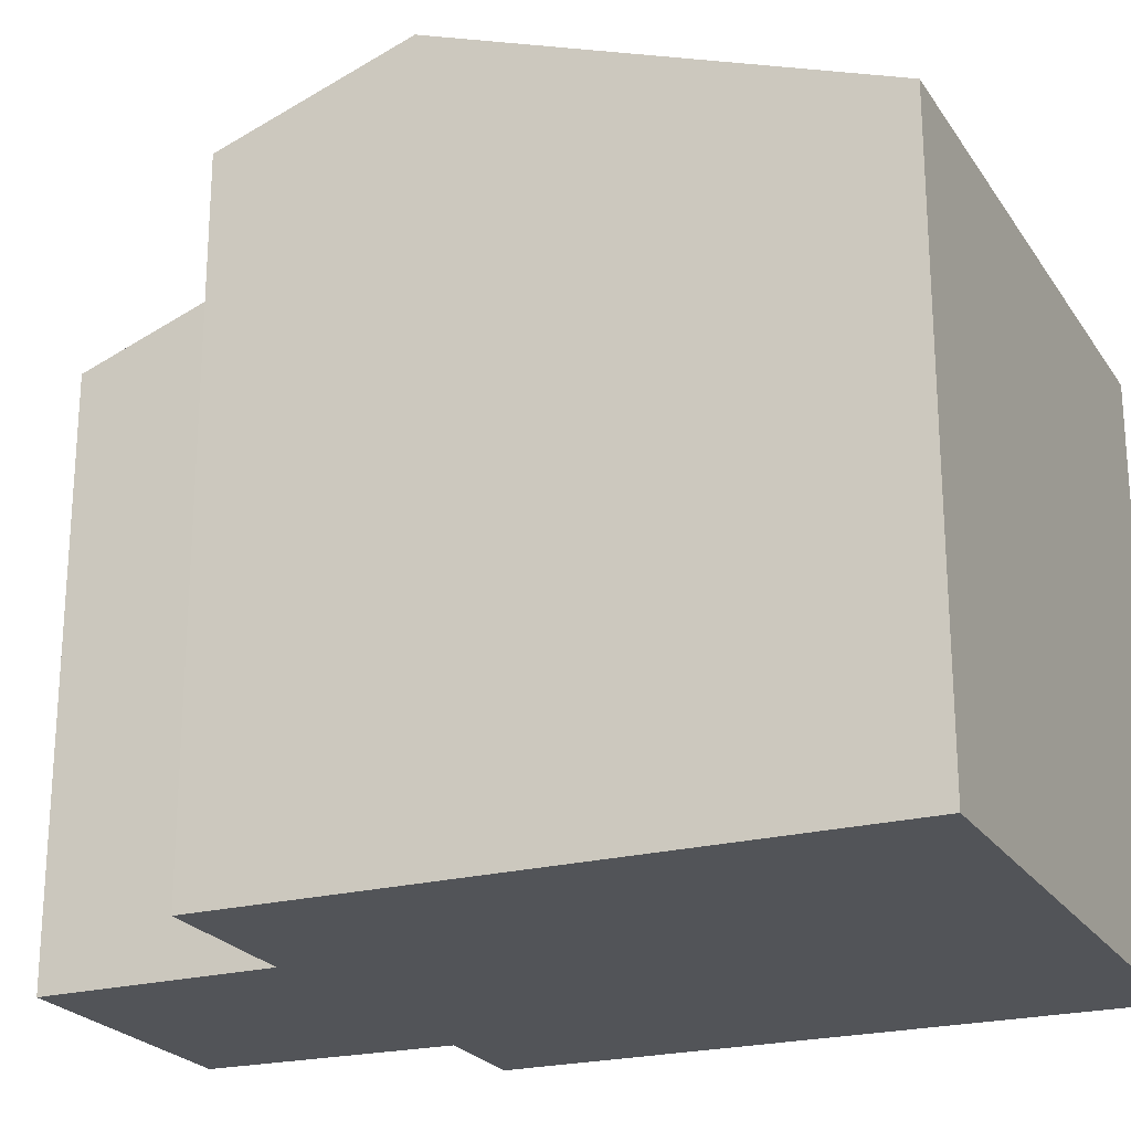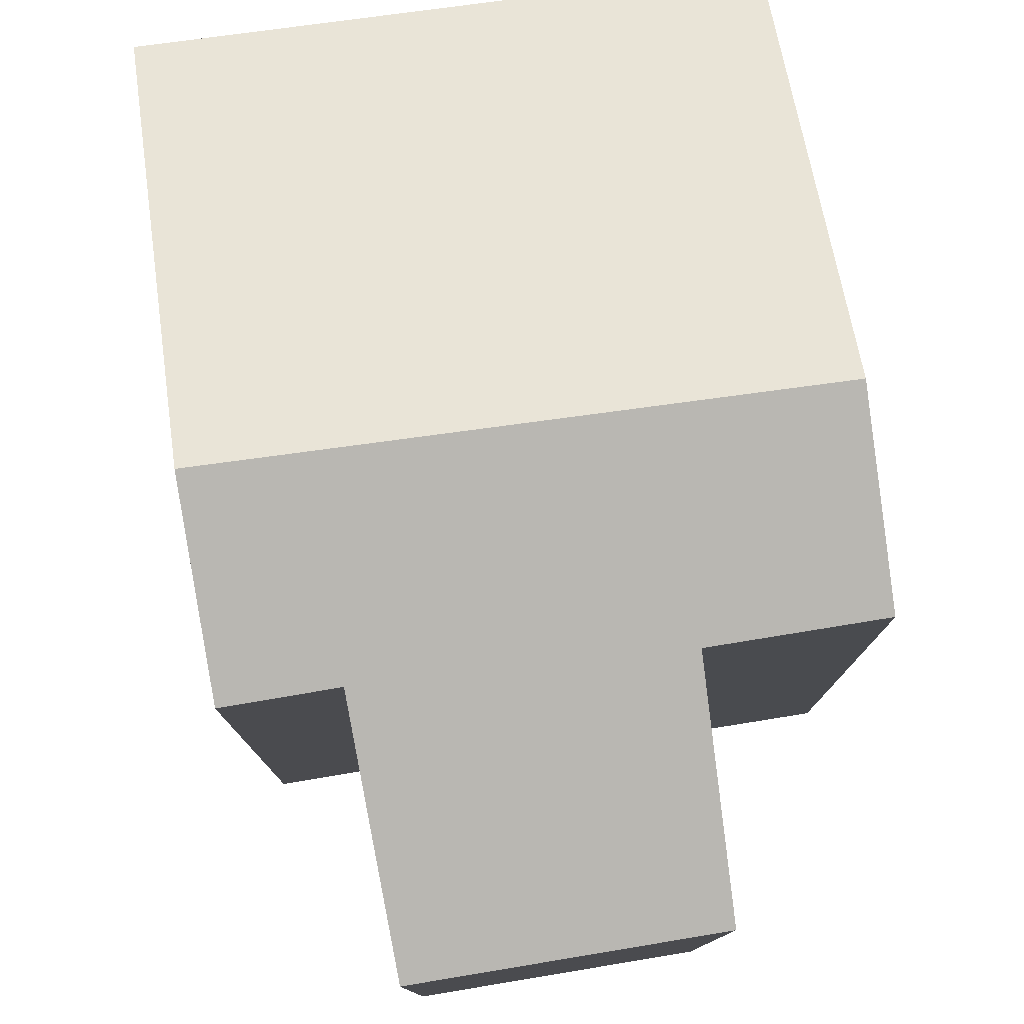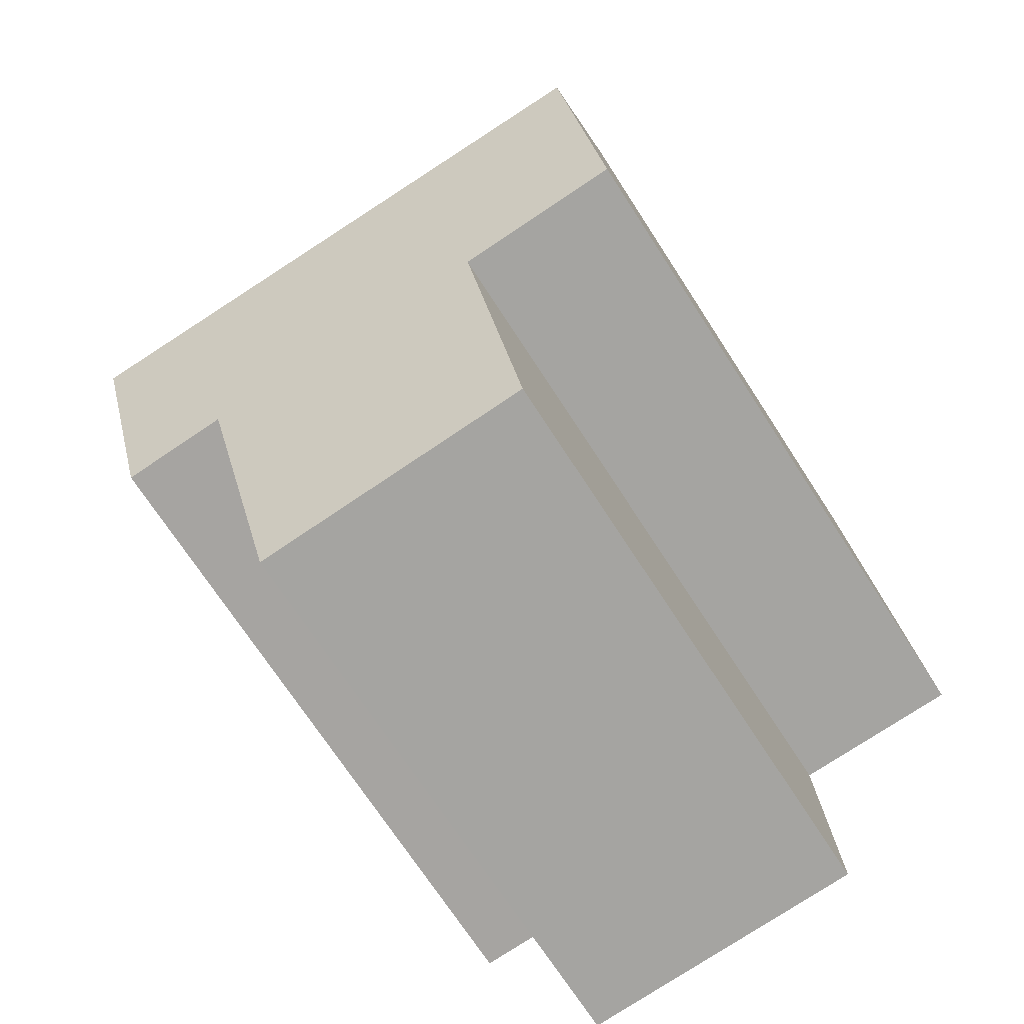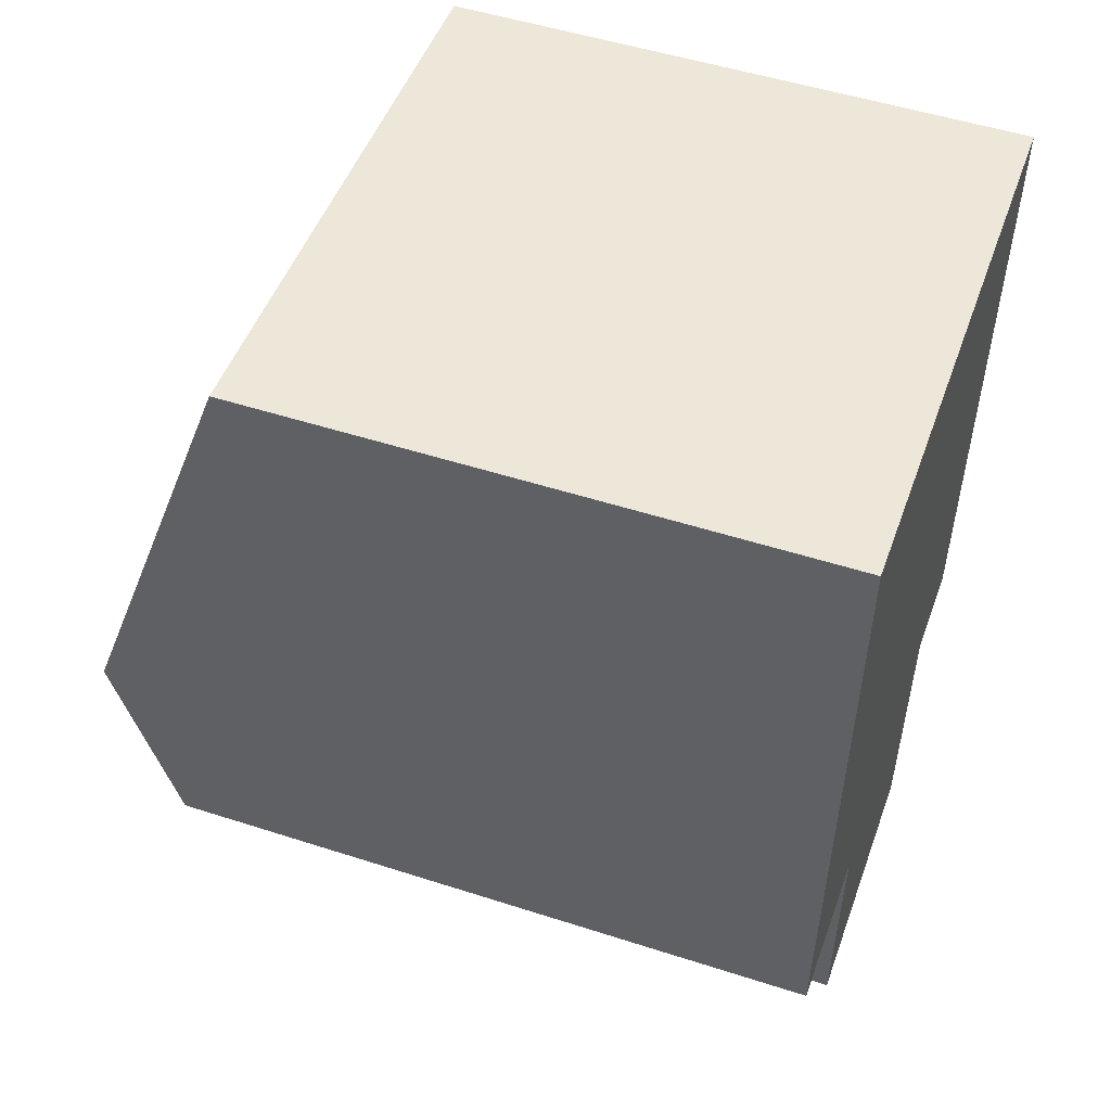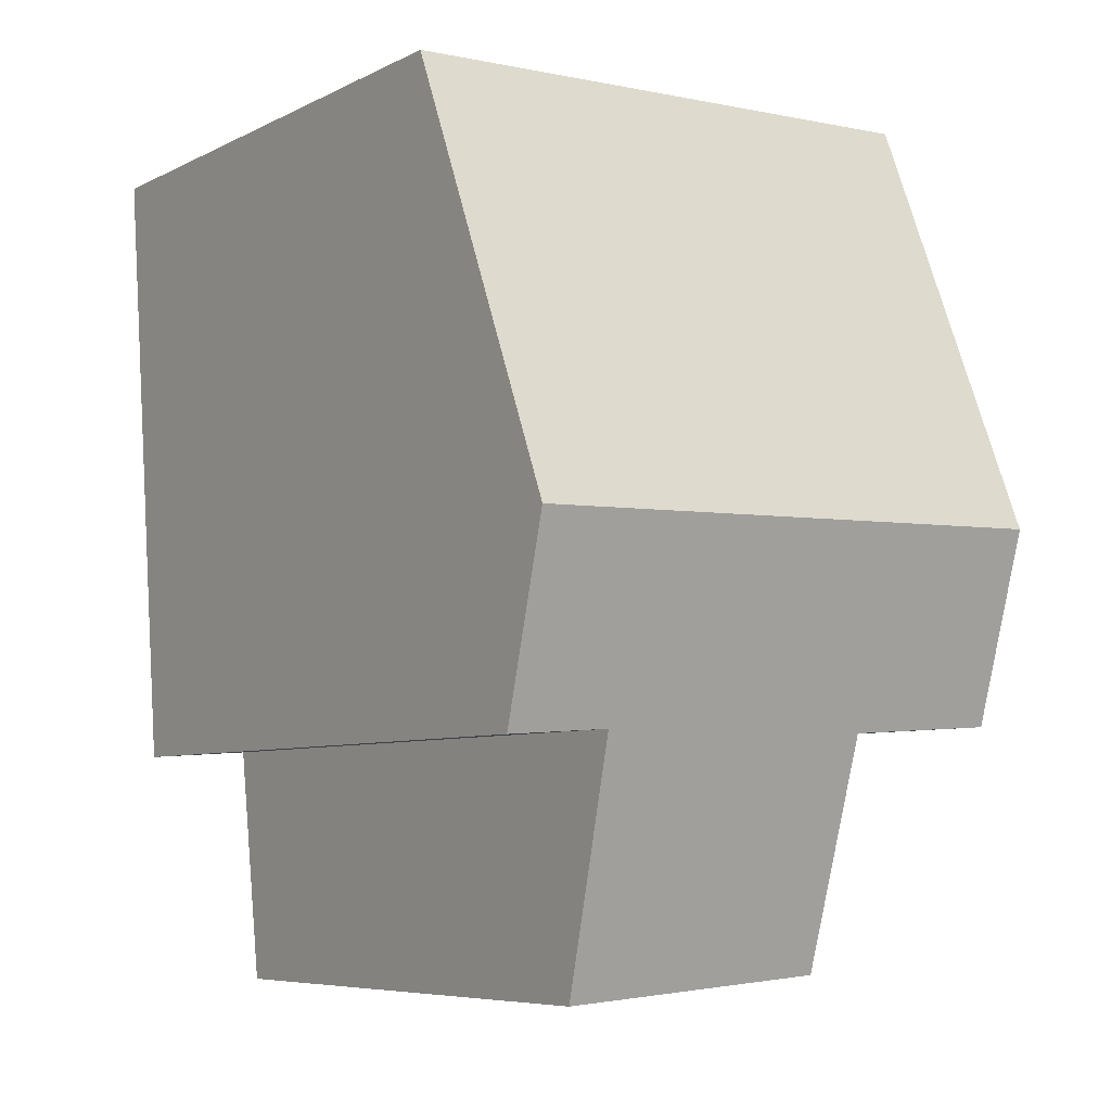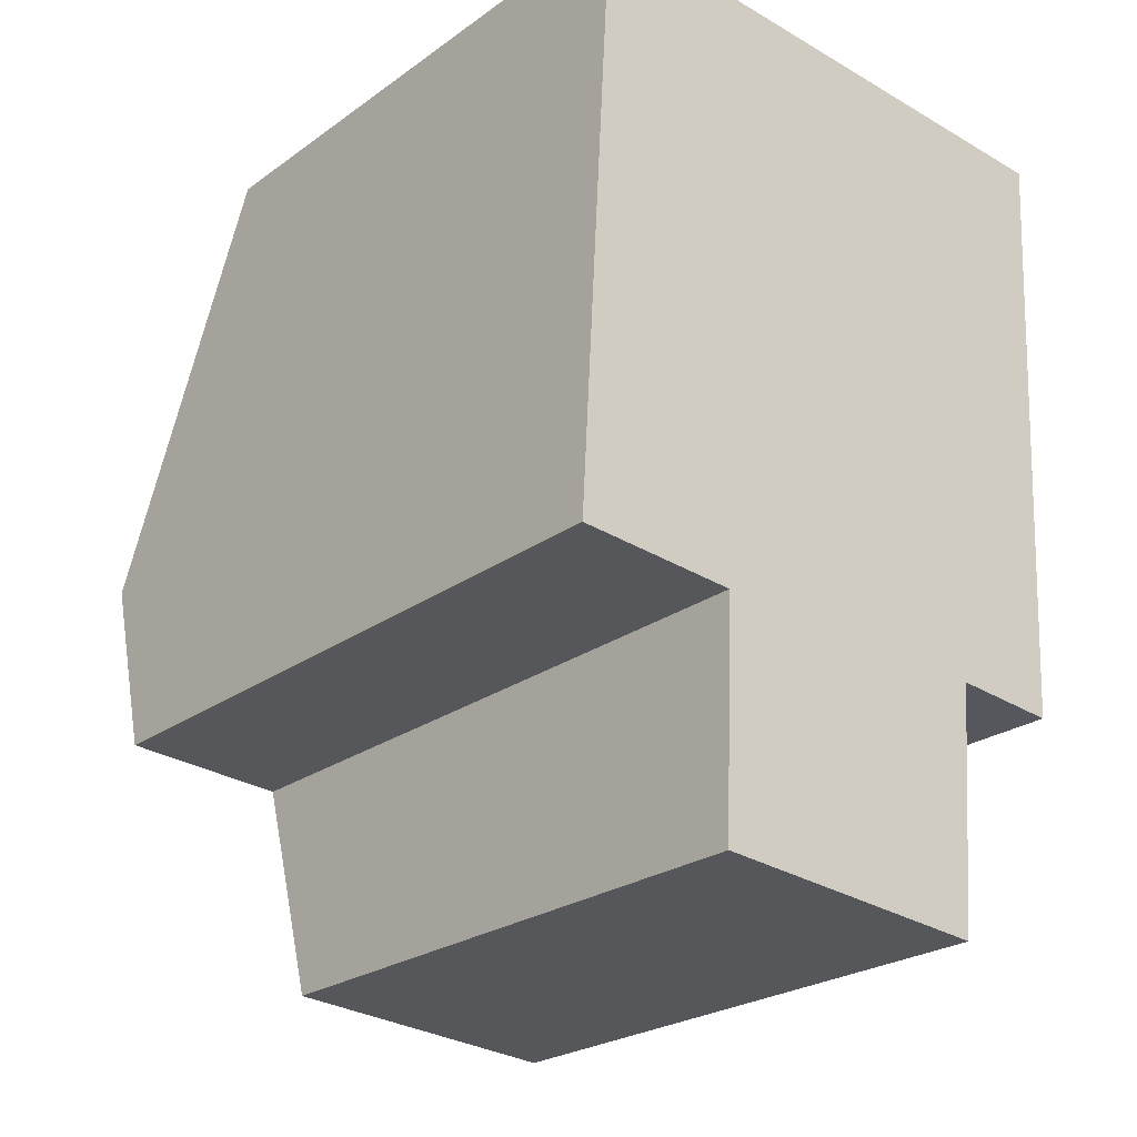
<metadata>
{"format":"obj","ext":"obj","renderer":"f3d","projection":"perspective","resolution":1024,"background":"white","views":[{"elev":-22.8,"azim":-62.7,"up":"+Y"},{"elev":78.7,"azim":174.5,"up":"+Y"},{"elev":-71.0,"azim":-147.1,"up":"+Z"},{"elev":51.1,"azim":-70.6,"up":"+Z"},{"elev":-6.8,"azim":144.2,"up":"+Z"},{"elev":-24.8,"azim":-41.0,"up":"+Z"}]}
</metadata>
<code>
v  0.113 7.801 2.015
v  1.74 7.062 -0.111
v  0 7.078 4.334e-16
v  6.188 7.801 1.787
v  4.919 7.088 -0.155
v  4.692 6.148 -2.772
v  6.065 7.075 -0.235
v  1.635 6.182 -2.564
v  0.37 6.164 6.576
v  6.465 6.164 6.348
v  4.919 9.491e-18 -0.155
v  6.065 1.439e-17 -0.235
v  1.635 1.57e-16 -2.564
v  4.692 1.697e-16 -2.772
v  0 0 0
v  1.74 6.797e-18 -0.111
v  6.188 -1.094e-16 1.787
v  6.465 -3.887e-16 6.348
v  0.37 -4.027e-16 6.576
v  0.113 -1.234e-16 2.015
g defaultobject
f 1 2 3
f 2 1 4
f 2 4 5
f 2 5 6
f 5 4 7
f 6 8 2
f 9 4 1
f 4 9 10
f 7 11 5
f 11 7 12
f 6 13 8
f 13 6 14
f 2 15 3
f 15 2 16
f 11 6 5
f 6 11 14
f 4 12 7
f 12 4 10
f 12 10 17
f 17 10 18
f 8 16 2
f 16 8 13
f 3 9 1
f 9 3 15
f 9 15 19
f 19 15 20
f 19 10 9
f 10 19 18
f 14 16 13
f 16 20 15
f 20 16 19
f 19 16 18
f 18 16 11
f 11 16 14
f 18 11 12
f 18 12 17

</code>
